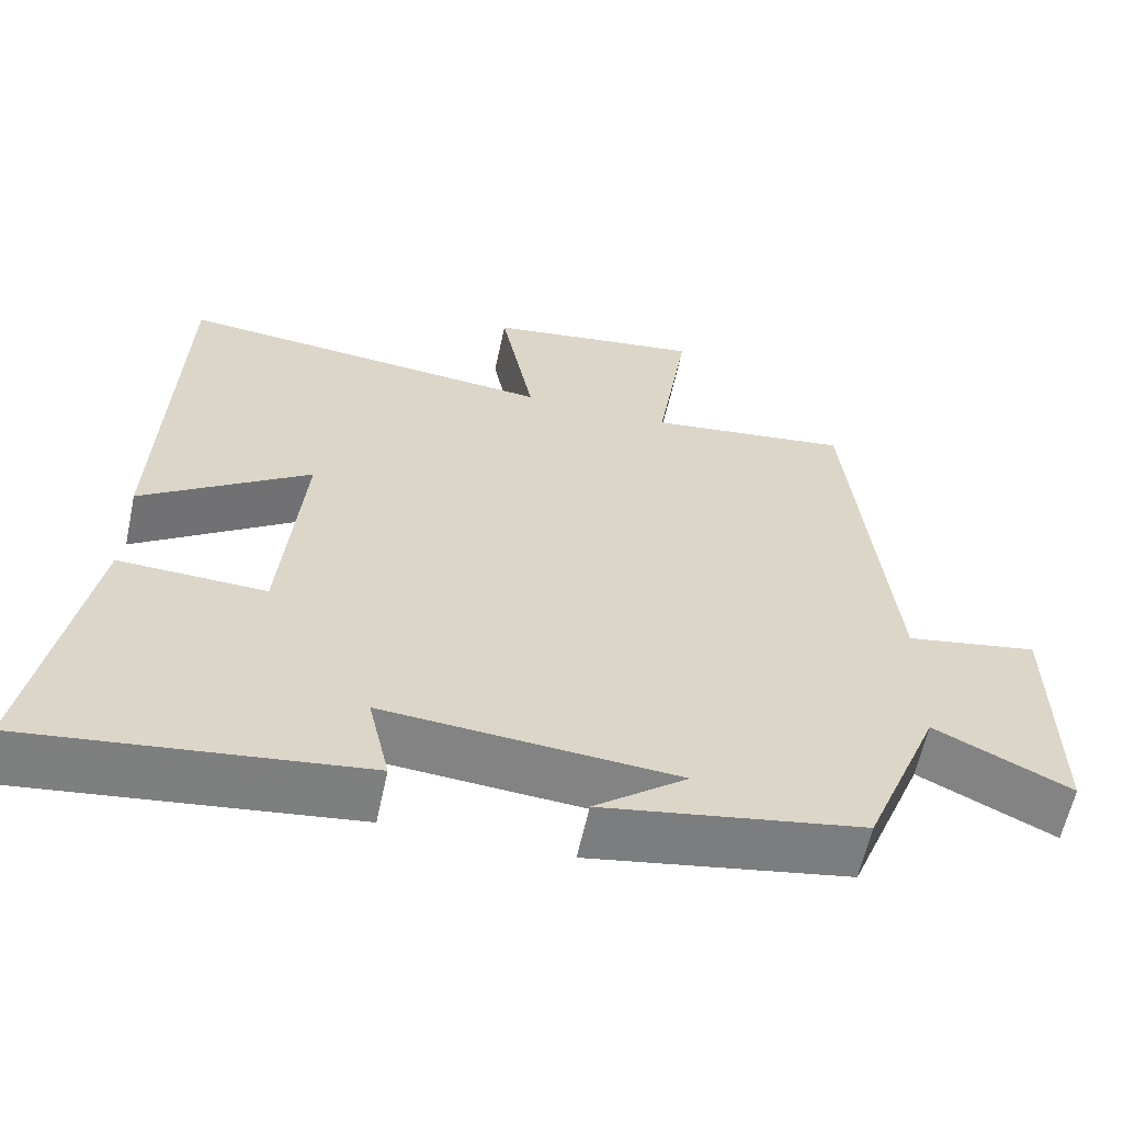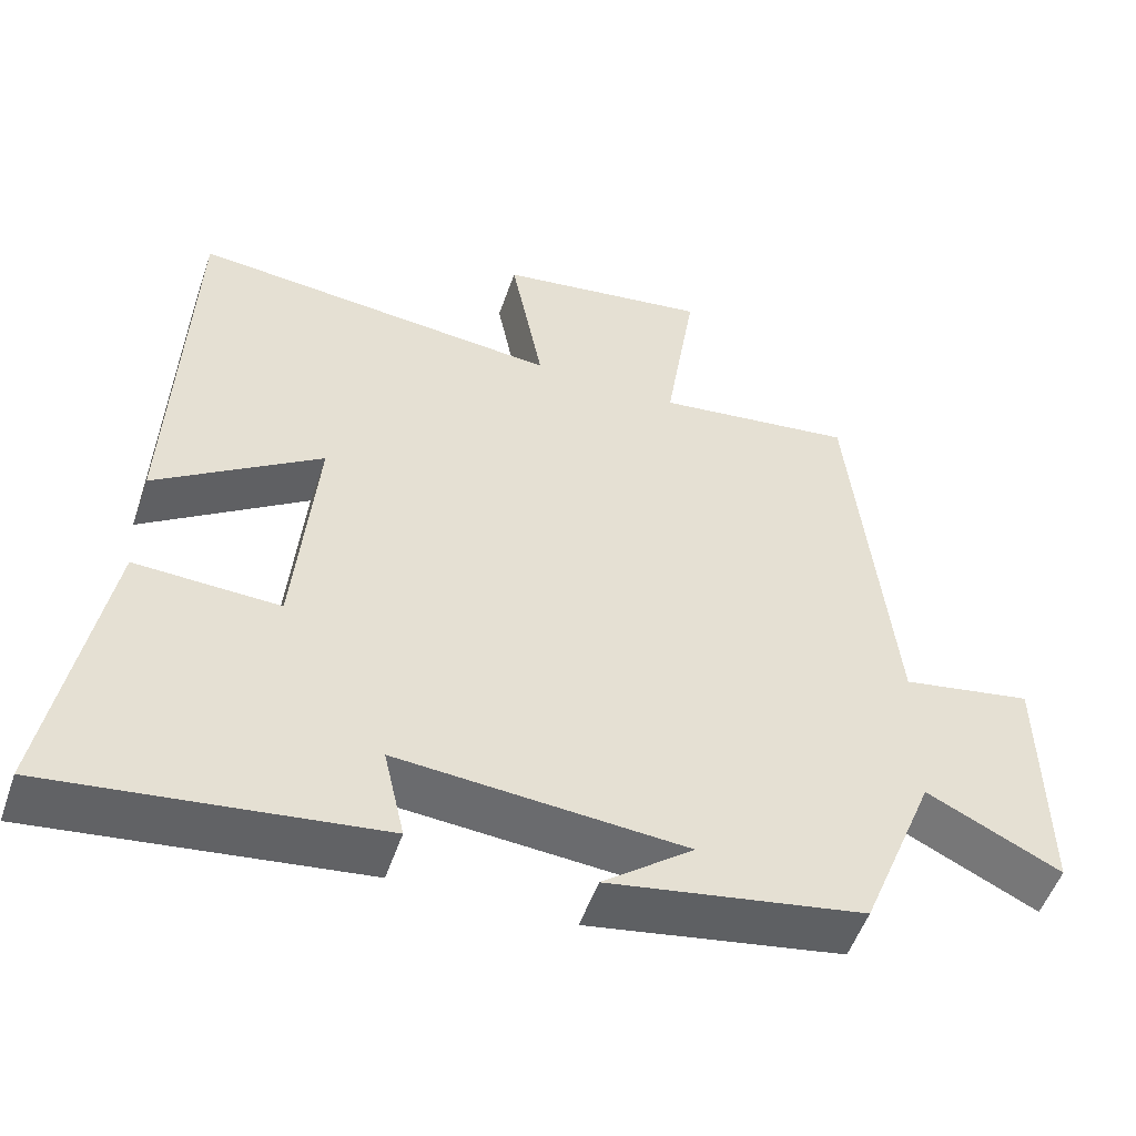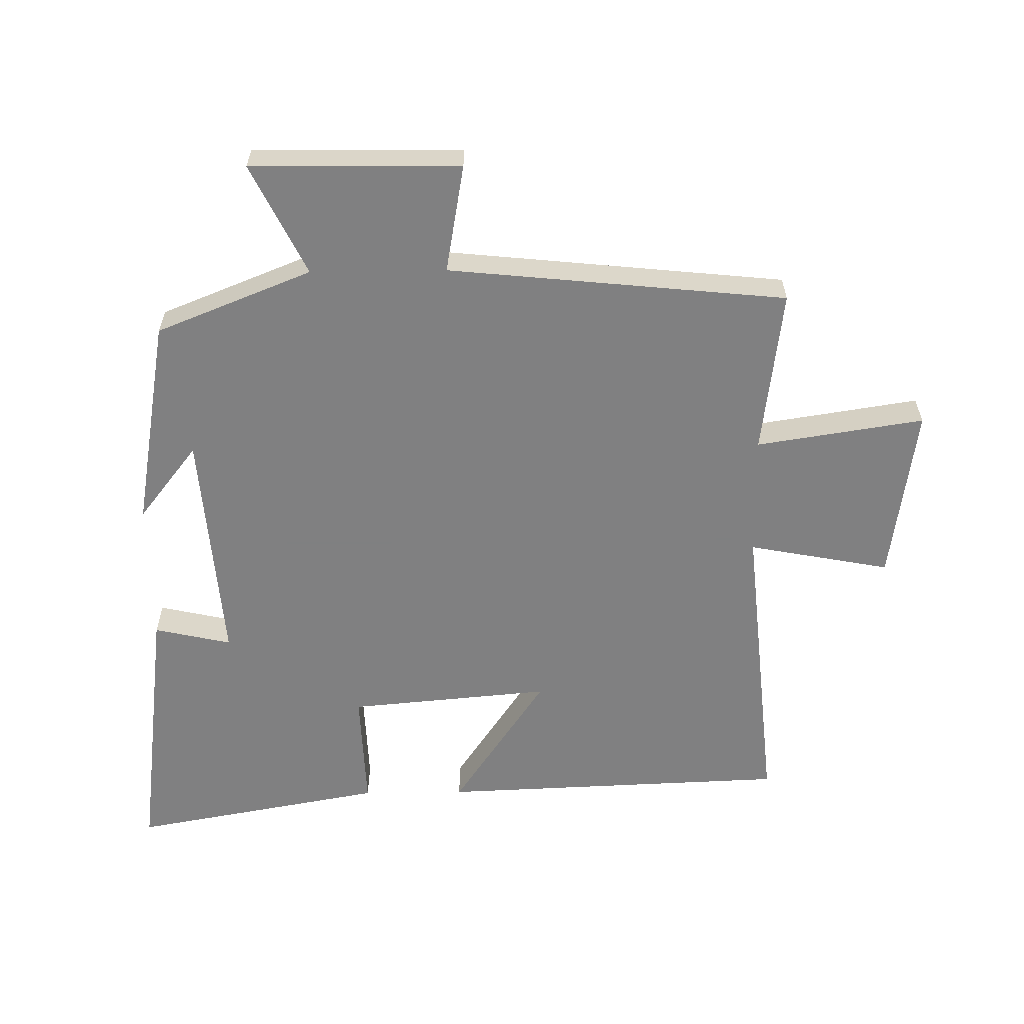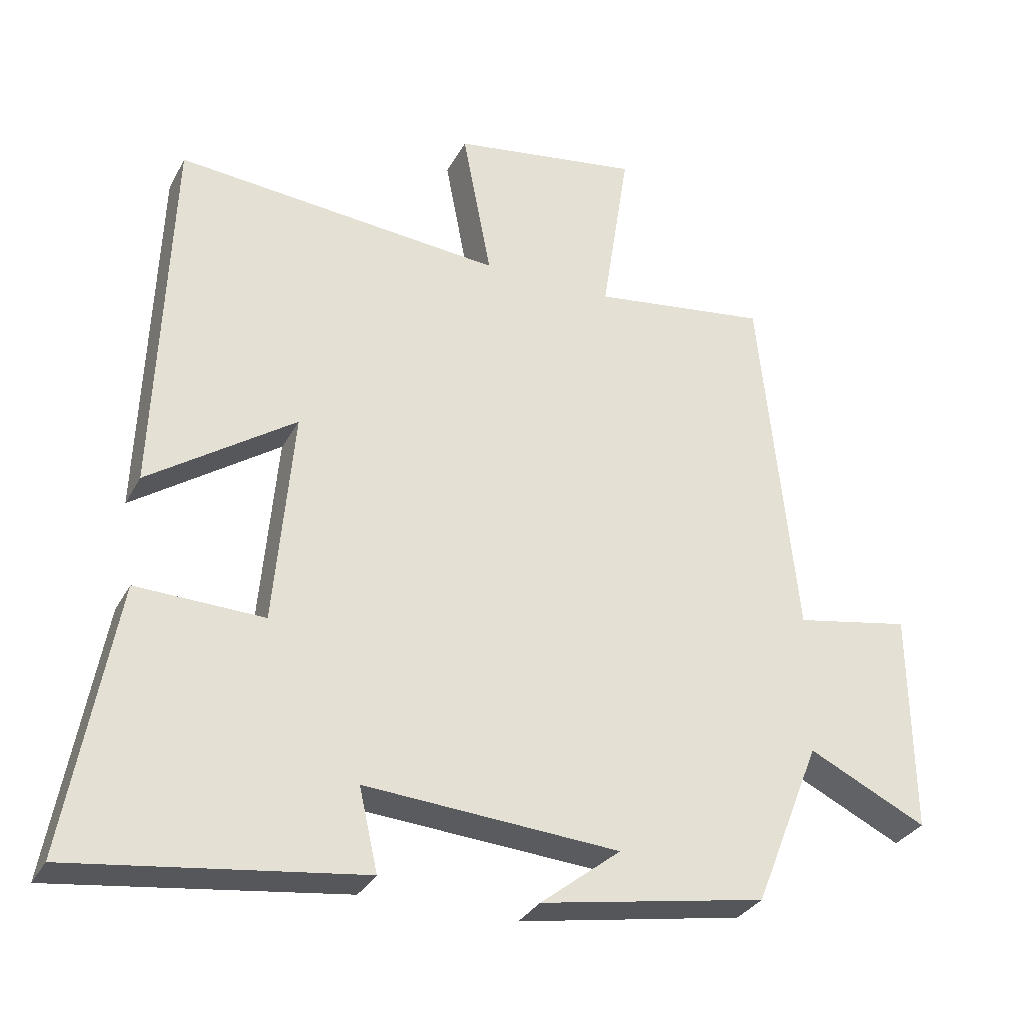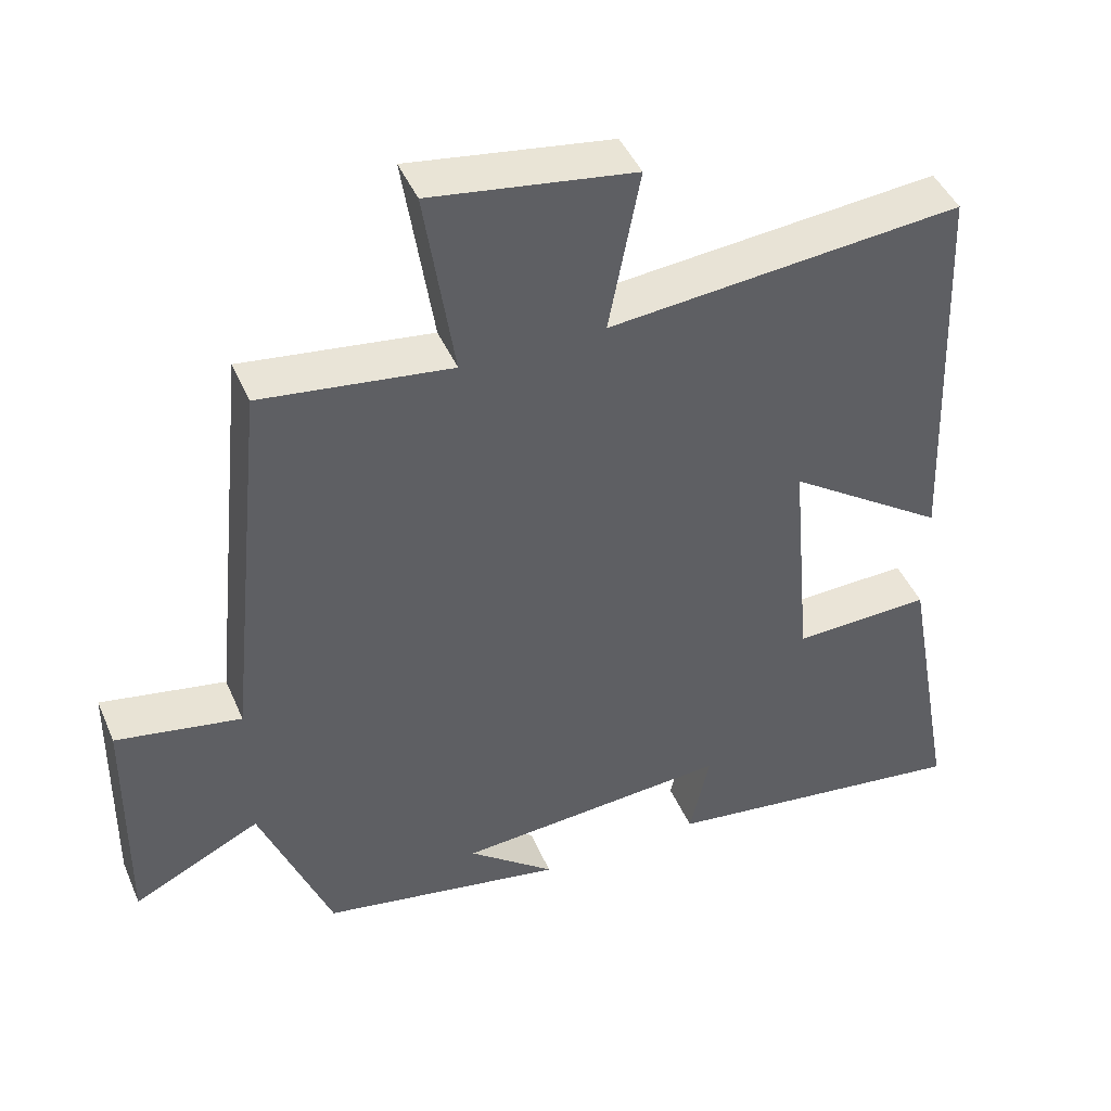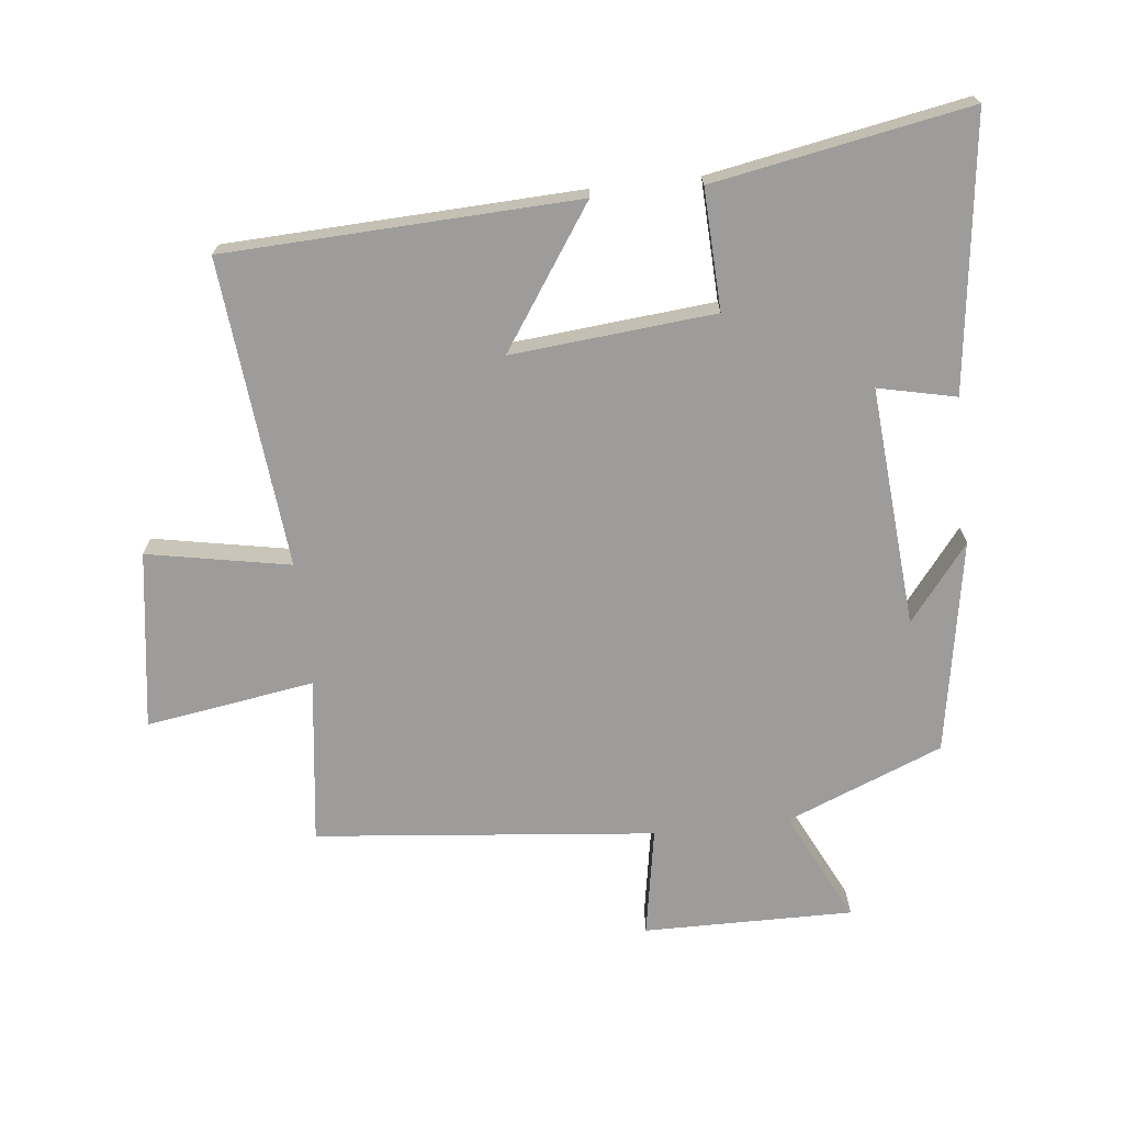
<metadata>
{"format":"obj","ext":"obj","renderer":"f3d","projection":"perspective","resolution":1024,"background":"white","views":[{"elev":-60.7,"azim":167.9,"up":"+Z"},{"elev":-52.5,"azim":161.2,"up":"+Z"},{"elev":-60.0,"azim":-89.2,"up":"+Y"},{"elev":-31.1,"azim":156.2,"up":"+Z"},{"elev":44.5,"azim":-22.4,"up":"+Z"},{"elev":-70.2,"azim":96.4,"up":"+Y"}]}
</metadata>
<code>
v 0.479 0.07 0.545
v 0.5 0.07 0.002
v 0.286 0.07 0.147
v 0.314 0.07 -0.167
v 0.5 0.07 -0.16
v 0.571 0.07 -0.554
v 0.151 0.07 -0.5
v 0.178 0.07 -0.38
v -0.192 0.07 -0.408
v -0.075 0.07 -0.5
v -0.404 0.07 -0.442
v -0.5 0.07 -0.201
v -0.672 0.07 -0.285
v -0.668 0.07 0.039
v -0.5 0.07 0.009
v -0.446 0.07 0.533
v -0.19 0.07 0.5
v -0.23 0.07 0.76
v 0.044 0.07 0.72
v 0.002 0.07 0.5
v 0.479 0 0.545
v 0.5 0 0.002
v 0.286 0 0.147
v 0.314 0 -0.167
v 0.5 0 -0.16
v 0.571 0 -0.554
v 0.151 0 -0.5
v 0.178 0 -0.38
v -0.192 0 -0.408
v -0.075 0 -0.5
v -0.404 0 -0.442
v -0.5 0 -0.201
v -0.672 0 -0.285
v -0.668 0 0.039
v -0.5 0 0.009
v -0.446 0 0.533
v -0.19 0 0.5
v -0.23 0 0.76
v 0.044 0 0.72
v 0.002 0 0.5
f 17 18 19 20
f 15 16 17
f 15 17 20
f 12 13 14 15
f 9 10 11 12
f 8 9 12 15
f 5 6 7 8
f 4 5 8
f 3 4 8 15
f 20 1 2 3
f 3 15 20
f 40 39 38 37
f 37 36 35
f 40 37 35
f 35 34 33 32
f 32 31 30 29
f 35 32 29 28
f 28 27 26 25
f 28 25 24
f 35 28 24 23
f 23 22 21 40
f 40 35 23
f 1 21 22 2
f 2 22 23 3
f 3 23 24 4
f 4 24 25 5
f 5 25 26 6
f 6 26 27 7
f 7 27 28 8
f 8 28 29 9
f 9 29 30 10
f 10 30 31 11
f 11 31 32 12
f 12 32 33 13
f 13 33 34 14
f 14 34 35 15
f 15 35 36 16
f 16 36 37 17
f 17 37 38 18
f 18 38 39 19
f 19 39 40 20
f 20 40 21 1

</code>
